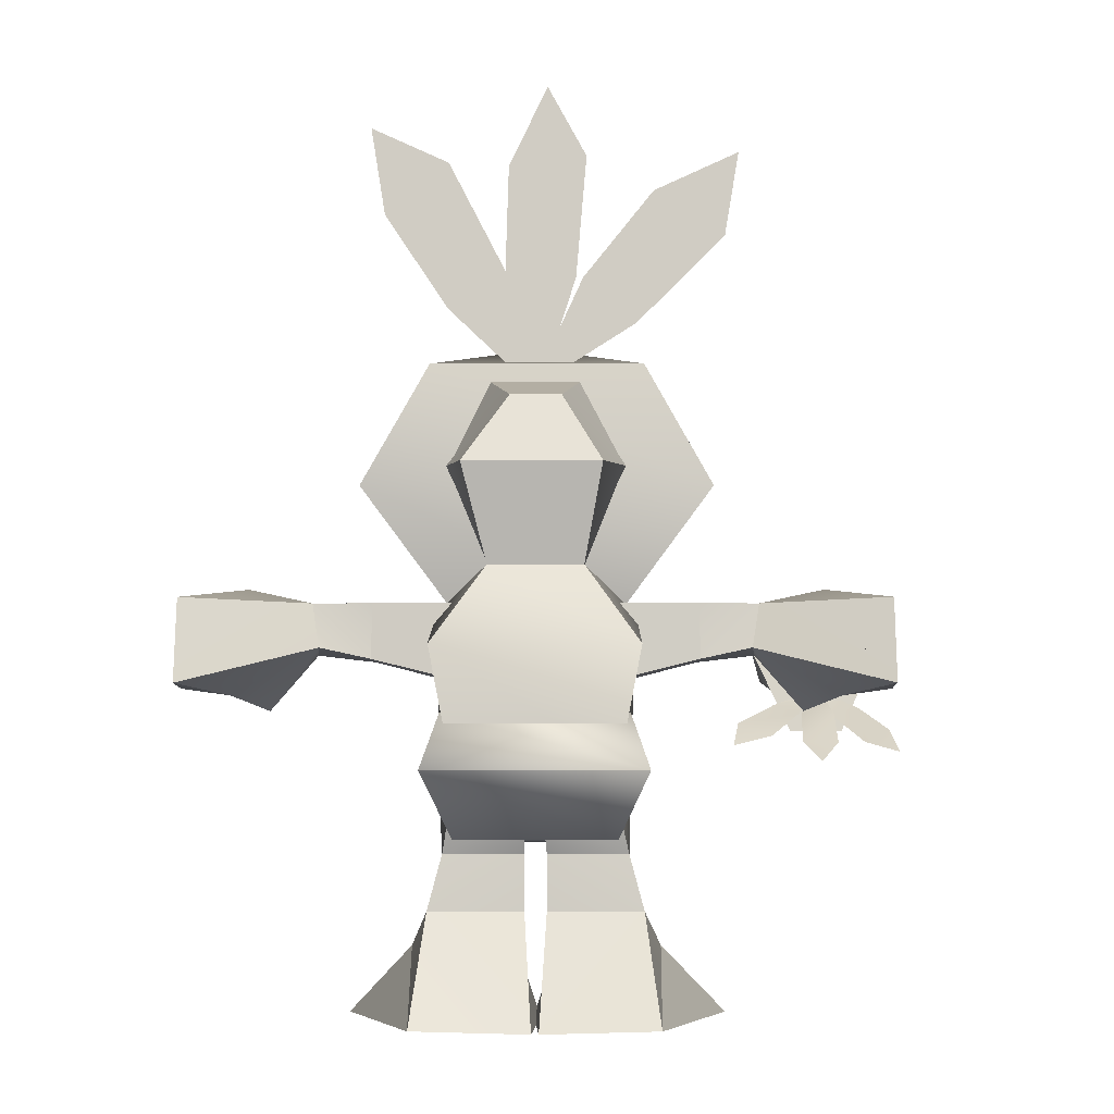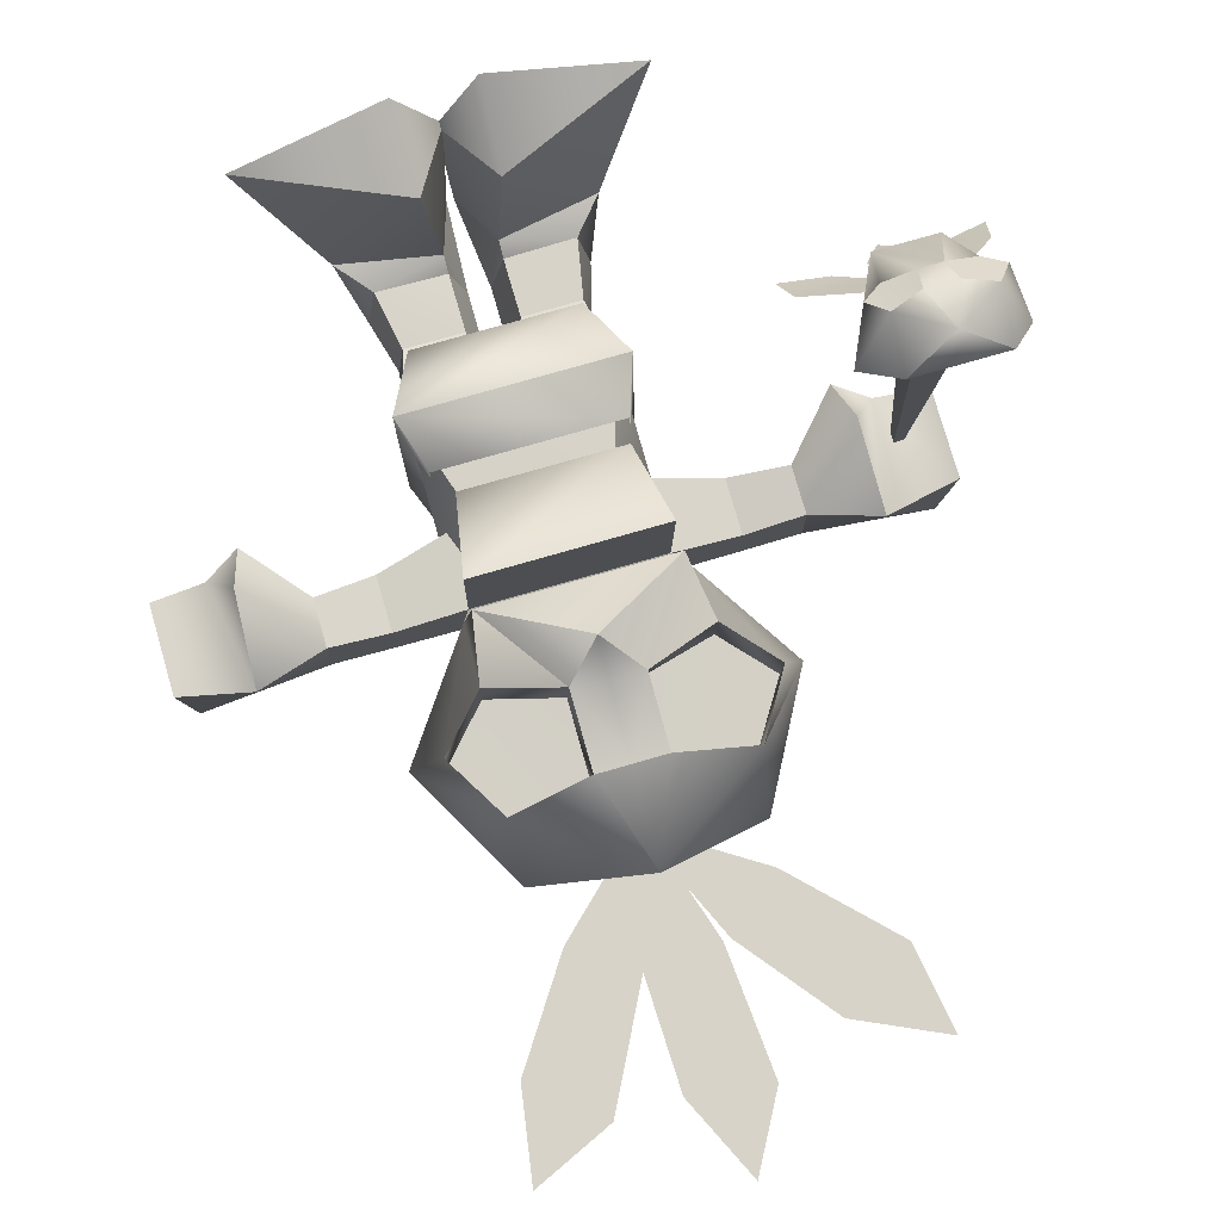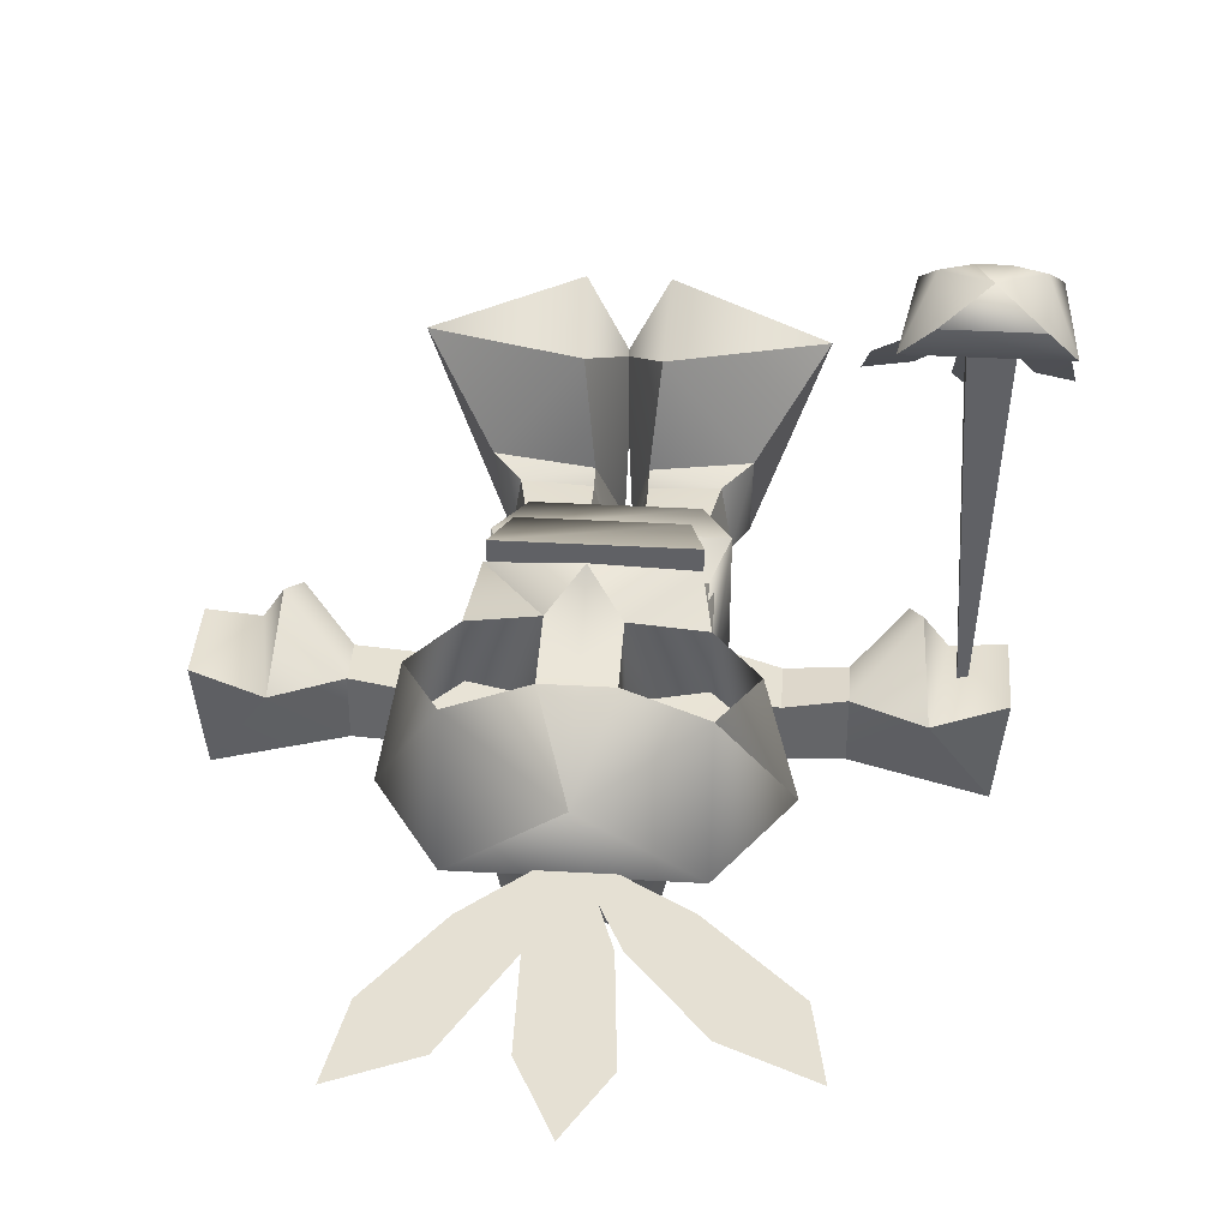
<metadata>
{"format":"obj","ext":"obj","renderer":"f3d","projection":"perspective","resolution":1024,"background":"white","views":[{"elev":-5.7,"azim":-179.8,"up":"+Y"},{"elev":77.0,"azim":164.0,"up":"+Z"},{"elev":37.9,"azim":-175.9,"up":"+Z"}]}
</metadata>
<code>
v -6.435 8.64 -2.16
v -7.065 8.01 -3.42
v -6.165 7.65 -2.7
v -8.325 10.35 -3.15
v -6.615 10.62 -3.6
v -8.055 10.26 -5.76
v -8.325 8.19 -3.15
v -8.055 8.19 -6.21
v -7.065 8.01 -3.42
v -6.615 10.62 -3.6
v -8.325 10.35 -3.15
v -8.325 8.19 -3.15
v -8.325 10.35 -3.15
v -8.055 8.19 -6.21
v -8.325 8.19 -3.15
v -8.055 10.26 -5.76
v -8.235 8.46 6.21
v -7.605 9 6.93
v -8.325 9.27 6.93
v -5.805 8.82 6.48
v -6.165 9.27 6.93
v -6.255 8.46 6.21
v -6.885 9 6.93
v -6.975 8.46 6.48
v -7.515 8.46 6.48
v -8.685 8.82 6.48
v -6.885 9 6.93
v -7.605 9 6.93
v -7.515 8.46 6.48
v -7.245 9.99 7.11
v -8.325 10.44 6.3
v -8.325 9.27 6.93
v -9.045 9.72 5.22
v -8.685 8.82 6.48
v -9.045 9.72 5.22
v -8.235 8.46 6.21
v -7.965 7.38 4.86
v -6.525 7.38 4.86
v -6.975 8.46 6.48
v -7.515 8.46 6.48
v -6.255 8.46 6.21
v -5.445 9.72 5.22
v -5.805 8.82 6.48
v -6.165 9.27 6.93
v -5.445 9.72 5.22
v -6.165 10.44 6.3
v -7.245 9.99 7.11
v -6.525 7.38 4.86
v -7.965 7.38 4.86
v -9.045 9.72 5.22
v -5.445 9.72 5.22
v -6.795 9.54 5.94
v -7.335 9 -6.03
v -7.875 9.54 5.94
v -7.875 8.46 5.94
v -6.795 8.46 5.94
v -6.795 7.83 4.32
v -7.425 8.46 5.22
v -7.155 8.37 5.22
v -7.695 7.83 4.32
v -6.705 7.02 3.06
v -7.695 7.02 3.24
v -7.155 6.48 2.34
v -7.695 7.74 4.32
v -7.515 8.46 5.31
v -7.335 8.37 5.22
v -8.415 8.01 4.68
v -8.415 7.02 3.15
v -9.135 7.38 3.69
v -9.315 6.75 2.79
v -6.075 8.1 4.77
v -7.245 8.37 5.22
v -7.065 8.46 5.31
v -6.705 7.83 4.32
v -4.995 7.56 3.87
v -5.895 7.2 3.42
v -4.815 6.93 3.06
v -0.405 10.53 -2.61
v -1.845 5.85 -2.7
v 2.925 5.85 -2.7
v 1.395 10.53 -2.7
v 1.665 11.07 -5.49
v 3.015 9.09 -6.66
v -2.025 9.09 -6.66
v 2.475 6.3 -6.57
v 2.925 9.99 -4.14
v 2.925 5.85 -2.7
v 1.665 11.07 -5.49
v 1.395 10.53 -2.7
v 3.015 9.09 -6.66
v -1.485 6.3 -6.57
v -1.935 9.99 -4.14
v -2.025 9.09 -6.66
v -0.675 11.07 -5.49
v -0.405 10.53 -2.61
v -0.675 11.07 -5.49
v -1.845 5.85 -2.7
v -1.485 6.3 -6.57
v 2.475 6.3 -6.57
v -1.305 8.28 -5.13
v -3.465 8.82 -3.6
v -3.465 8.82 -5.04
v -1.305 8.28 -3.33
v -3.465 10.17 -5.04
v -3.465 10.17 -3.6
v -1.305 10.17 -5.13
v -1.305 10.17 -3.33
v -1.305 10.17 -3.33
v -3.465 10.17 -3.6
v -3.465 8.82 -3.6
v -1.305 8.28 -3.33
v -3.465 10.17 -5.04
v -1.305 10.17 -5.13
v -1.305 8.28 -5.13
v -3.465 8.82 -5.04
v -1.845 2.7 -3.24
v -0.135 2.34 -3.06
v -0.135 2.7 -3.33
v -2.475 0.09 -6.3
v -2.565 1.89 -3.06
v -2.115 2.79 -4.86
v -2.475 0.09 -6.3
v -2.115 2.79 -4.86
v 0.405 1e-06 -6.12
v -1.845 2.7 -3.24
v -2.565 1.89 -3.06
v -0.135 2.34 -3.06
v 0.225 2.79 -4.77
v -0.135 2.7 -3.33
v 0.405 1e-06 -6.12
v 0.225 2.79 -4.77
v 5.715 9.09 -5.13
v 5.895 9 -3.33
v 4.455 8.82 -5.04
v 4.455 8.82 -3.6
v 4.455 10.17 -5.04
v 5.895 10.17 -3.33
v 5.895 10.17 -4.95
v 4.455 10.17 -3.6
v 5.895 9 -3.33
v 5.895 10.17 -3.33
v 4.455 10.17 -3.6
v 4.455 8.82 -3.6
v 4.455 8.82 -5.04
v 4.455 10.17 -5.04
v 5.895 10.17 -4.95
v 5.715 9.09 -5.13
v 1.125 2.34 -3.06
v 0.405 0 -1.44
v 1.395 1.98 -0.27
v 3.555 1.89 -3.06
v 5.265 0.09 -0.81
v 3.465 0.09 -6.3
v 1.395 1.98 -0.27
v 0.405 0 -1.44
v 1.485 0 0.72
v 5.265 0.09 -0.81
v 0.585 1e-06 -6.12
v 3.465 0.09 -6.3
v 5.265 0.09 -0.81
v 0.585 1e-06 -6.12
v 0.405 0 -1.44
v 1.485 0 0.72
v 1.395 1.98 -0.27
v 5.265 0.09 -0.81
v 3.555 1.89 -3.06
v 1.125 2.34 -3.06
v -0.495 18.63 -2.88
v 0.675 16.29 -2.88
v 0.225 16.38 -2.88
v 1.305 18.63 -2.88
v -0.765 21.78 -2.88
v 1.215 21.51 -2.88
v 0.225 23.58 -2.88
v 5.895 9 -3.33
v 5.715 9.09 -5.13
v 7.155 7.65 -2.7
v 9.045 8.19 -6.21
v 5.895 10.17 -4.95
v 9.045 10.26 -5.76
v 5.715 9.09 -5.13
v 7.605 10.62 -3.6
v 5.895 10.17 -4.95
v 5.895 10.17 -3.33
v 9.045 10.26 -5.76
v 8.055 8.01 -3.42
v 7.605 10.62 -3.6
v 5.895 10.17 -3.33
v 7.425 8.64 -2.16
v 9.045 8.19 -6.21
v 7.155 7.65 -2.7
v 5.895 9 -3.33
v -6.165 7.65 -2.7
v -4.725 9.09 -5.13
v -4.905 9 -3.33
v -8.055 10.26 -5.76
v -4.905 10.17 -4.95
v -8.055 8.19 -6.21
v -4.725 9.09 -5.13
v -4.905 10.17 -3.33
v -4.905 10.17 -4.95
v -6.615 10.62 -3.6
v -8.055 10.26 -5.76
v -7.065 8.01 -3.42
v -6.435 8.64 -2.16
v -4.905 10.17 -3.33
v -6.615 10.62 -3.6
v -8.055 8.19 -6.21
v -4.905 9 -3.33
v -6.165 7.65 -2.7
v 7.155 7.65 -2.7
v 8.055 8.01 -3.42
v 7.425 8.64 -2.16
v 9.045 10.26 -5.76
v 7.605 10.62 -3.6
v 9.315 10.35 -3.15
v 8.055 8.01 -3.42
v 9.045 8.19 -6.21
v 9.315 8.19 -3.15
v 7.605 10.62 -3.6
v 9.315 8.19 -3.15
v 9.315 10.35 -3.15
v 9.315 8.19 -3.15
v 9.045 8.19 -6.21
v 9.315 10.35 -3.15
v 9.045 10.26 -5.76
v -2.025 17.46 -2.88
v 0.315 16.47 -2.88
v -0.045 16.2 -2.88
v -0.675 18.63 -2.88
v -4.275 19.71 -2.88
v -2.475 20.88 -2.88
v -4.635 21.87 -2.88
v 1.125 5.04 -3.06
v 0.765 4.14 -4.77
v 1.125 4.14 -3.24
v 0.765 5.04 -5.31
v 2.565 4.14 -3.24
v 2.745 4.14 -4.77
v 2.925 5.85 -2.7
v 2.475 5.67 -5.31
v 2.565 4.14 -3.24
v 2.925 5.85 -2.7
v 1.125 5.04 -3.06
v 1.125 4.14 -3.24
v 0.765 5.04 -5.31
v 2.475 5.67 -5.31
v 2.745 4.14 -4.77
v 0.765 4.14 -4.77
v 1.125 4.14 -3.24
v 0.765 2.79 -4.77
v 1.125 2.7 -3.33
v 0.765 4.14 -4.77
v 2.835 2.7 -3.24
v 3.105 2.79 -4.86
v 2.565 4.14 -3.24
v 2.745 4.14 -4.77
v 2.835 2.7 -3.24
v 2.565 4.14 -3.24
v 1.125 4.14 -3.24
v 1.125 2.7 -3.33
v 0.765 4.14 -4.77
v 2.745 4.14 -4.77
v 3.105 2.79 -4.86
v 0.765 2.79 -4.77
v -2.025 12.6 -1.26
v -2.205 15.21 -1.44
v -3.105 13.77 -1.35
v -0.315 14.94 -1.44
v -0.315 13.05 -1.26
v 4.095 13.77 -1.35
v 3.195 15.21 -1.44
v 3.015 12.6 -1.26
v 1.305 14.94 -1.44
v 1.305 13.05 -1.26
v -3.915 13.23 -3.51
v -3.105 13.86 0.18
v -2.205 15.39 0.27
v -1.935 10.8 -1.71
v -2.025 12.69 0.36
v -1.755 11.16 0.72
v -1.755 11.16 0.72
v -0.315 13.41 1.08
v -2.025 12.69 0.36
v 0.495 12.6 1.89
v -3.105 13.77 -1.35
v -3.105 13.86 0.18
v -2.025 12.69 0.36
v -2.025 12.6 -1.26
v -2.205 15.21 -1.44
v -2.205 15.39 0.27
v -0.315 14.94 -1.44
v -0.315 15.12 0.81
v -0.315 13.41 1.08
v -0.315 13.05 -1.26
v 1.305 13.05 -1.26
v 1.305 14.94 -1.44
v 1.305 15.12 0.81
v 1.305 13.32 1.08
v 3.015 12.6 -1.26
v 3.015 12.69 0.36
v 3.195 15.39 0.27
v 3.195 15.21 -1.44
v 4.095 13.86 0.18
v 4.095 13.77 -1.35
v 2.745 11.16 0.72
v 1.305 13.32 1.08
v 3.015 12.69 0.36
v 1.305 13.32 1.08
v 2.745 11.16 0.72
v 2.925 10.8 -1.71
v 3.015 12.69 0.36
v 2.745 11.16 0.72
v 4.095 13.86 0.18
v 4.905 13.23 -3.51
v 3.195 15.39 0.27
v 3.195 16.38 -3.06
v 0.495 17.19 -0.63
v 1.305 15.12 0.81
v -2.205 16.38 -3.06
v -2.205 15.39 0.27
v 0.495 17.19 -0.63
v 4.905 13.23 -3.51
v 2.745 10.35 -2.61
v -1.755 10.35 -2.61
v -3.915 13.23 -3.51
v -0.315 15.12 0.81
v -3.915 13.23 -3.51
v 0.495 12.6 1.89
v -1.755 11.16 0.72
v 2.745 11.16 0.72
v -1.755 11.16 0.72
v -1.935 10.8 -1.71
v 2.925 10.8 -1.71
v 2.745 10.35 -2.61
v -1.755 10.35 -2.61
v 3.195 16.38 -3.06
v -2.205 16.38 -3.06
v 0.495 15.12 0.81
v -0.315 13.41 1.08
v 0.495 15.12 0.81
v -0.315 15.12 0.81
v 0.495 13.41 1.08
v 1.305 13.32 1.08
v 1.305 15.12 0.81
v 0.495 12.6 1.89
v -0.135 4.14 -3.24
v 0.225 4.14 -4.77
v -0.135 5.04 -3.06
v 0.315 5.04 -5.31
v -1.845 5.85 -2.7
v -1.755 4.14 -4.77
v -1.575 4.14 -3.24
v -1.395 5.67 -5.31
v -0.135 5.04 -3.06
v -1.845 5.85 -2.7
v -1.575 4.14 -3.24
v -0.135 4.14 -3.24
v -1.755 4.14 -4.77
v -1.395 5.67 -5.31
v 0.315 5.04 -5.31
v 0.225 4.14 -4.77
v -0.135 2.7 -3.33
v 0.225 2.79 -4.77
v -0.135 4.14 -3.24
v 0.225 4.14 -4.77
v -1.575 4.14 -3.24
v -2.115 2.79 -4.86
v -1.845 2.7 -3.24
v -1.755 4.14 -4.77
v -0.135 4.14 -3.24
v -1.575 4.14 -3.24
v -1.845 2.7 -3.24
v -0.135 2.7 -3.33
v -2.115 2.79 -4.86
v -1.755 4.14 -4.77
v 0.225 4.14 -4.77
v 0.225 2.79 -4.77
v -1.125 13.5 -6.12
v 2.295 13.5 -6.12
v 1.665 11.07 -5.49
v 2.295 13.5 -6.12
v 2.835 13.77 -2.97
v 1.395 10.53 -2.7
v 1.665 11.07 -5.49
v -1.125 13.5 -6.12
v -0.675 11.07 -5.49
v -0.405 10.53 -2.61
v -0.675 11.07 -5.49
v -1.845 13.77 -2.97
v 1.305 18.81 -2.88
v 1.035 16.2 -2.88
v 0.675 16.47 -2.88
v 2.745 17.82 -2.88
v 2.745 21.6 -2.88
v 4.365 20.25 -2.88
v 4.725 22.5 -2.88
v 0.765 5.04 -5.31
v 2.475 6.3 -6.57
v 2.475 5.67 -5.31
v -1.485 6.3 -6.57
v 0.315 5.04 -5.31
v -1.395 5.67 -5.31
v -1.395 5.67 -5.31
v -1.845 5.85 -2.7
v -1.485 6.3 -6.57
v 2.475 5.67 -5.31
v 2.475 6.3 -6.57
v 2.925 5.85 -2.7
v 2.925 5.85 -2.7
v -1.845 5.85 -2.7
v -0.135 5.04 -3.06
v 1.125 5.04 -3.06
v 3.195 5.85 -2.34
v 2.745 7.47 -6.48
v 2.745 7.2 -2.61
v 3.195 6.12 -7.11
v 2.475 4.41 -2.61
v 2.475 4.5 -5.4
v -1.755 7.2 -2.61
v -1.755 7.47 -6.48
v -2.205 5.85 -2.34
v -2.205 6.12 -7.11
v -1.485 4.41 -2.61
v -1.485 4.5 -5.4
v -1.755 10.53 0.81
v -1.395 8.46 -0.09
v 2.745 10.53 0.81
v 2.385 8.46 -0.09
v -1.305 8.55 -2.43
v -1.755 10.53 0.81
v -1.755 10.35 -2.61
v 2.295 8.55 -2.43
v 2.745 10.35 -2.61
v 2.745 10.53 0.81
v 2.745 10.53 0.81
v -1.755 10.53 0.81
v -1.125 13.5 -6.12
v -1.845 13.77 -2.97
v -0.135 15.21 -5.4
v -0.675 16.02 -2.7
v 1.125 15.21 -5.4
v 2.295 13.5 -6.12
v -1.125 13.5 -6.12
v -0.135 15.21 -5.4
v 1.125 15.21 -5.4
v 2.835 13.77 -2.97
v 2.295 13.5 -6.12
v 1.755 16.02 -2.7
v -0.135 15.21 -5.4
v -0.675 16.02 -2.7
v 1.755 16.02 -2.7
v 1.125 15.21 -5.4
v -0.405 1.98 -0.27
v 0.585 0 -1.44
v -0.135 2.34 -3.06
v -2.475 0.09 -6.3
v -4.275 0.09 -0.81
v -2.565 1.89 -3.06
v -0.495 0 0.72
v 0.585 0 -1.44
v -0.405 1.98 -0.27
v -4.275 0.09 -0.81
v 0.405 1e-06 -6.12
v 0.405 1e-06 -6.12
v -4.275 0.09 -0.81
v -2.475 0.09 -6.3
v 0.585 0 -1.44
v -0.495 0 0.72
v -4.275 0.09 -0.81
v -0.405 1.98 -0.27
v -2.565 1.89 -3.06
v -0.135 2.34 -3.06
v 1.125 2.7 -3.33
v 1.125 2.34 -3.06
v 2.835 2.7 -3.24
v 3.105 2.79 -4.86
v 3.555 1.89 -3.06
v 3.465 0.09 -6.3
v 0.585 1e-06 -6.12
v 3.105 2.79 -4.86
v 3.465 0.09 -6.3
v 2.835 2.7 -3.24
v 3.555 1.89 -3.06
v 1.125 2.7 -3.33
v 0.765 2.79 -4.77
v 1.125 2.34 -3.06
v 0.585 1e-06 -6.12
v 0.765 2.79 -4.77
v -3.465 8.82 -5.04
v -4.905 9 -3.33
v -4.725 9.09 -5.13
v -3.465 8.82 -3.6
v -4.905 10.17 -4.95
v -4.905 10.17 -3.33
v -3.465 10.17 -5.04
v -3.465 10.17 -3.6
v -3.465 10.17 -3.6
v -4.905 10.17 -3.33
v -4.905 9 -3.33
v -3.465 8.82 -3.6
v -4.905 10.17 -4.95
v -3.465 10.17 -5.04
v -3.465 8.82 -5.04
v -4.725 9.09 -5.13
v 4.455 8.82 -5.04
v 4.455 8.82 -3.6
v 2.295 8.28 -5.13
v 2.295 8.28 -3.33
v 2.295 10.17 -5.13
v 4.455 10.17 -3.6
v 4.455 10.17 -5.04
v 2.295 10.17 -3.33
v 4.455 8.82 -3.6
v 4.455 10.17 -3.6
v 2.295 10.17 -3.33
v 2.295 8.28 -3.33
v 2.295 8.28 -5.13
v 2.295 10.17 -5.13
v 4.455 10.17 -5.04
v 4.455 8.82 -5.04
o 2
g 2
f 1 2 3
f 4 5 6
f 7 8 9
f 2 1 10
f 11 12 2
f 13 14 15
f 14 13 16
f 10 11 2
f 82 83 84
f 85 86 87
f 88 89 86
f 90 88 86
f 91 92 93
f 92 94 93
f 92 95 94
f 84 96 82
f 92 91 97
f 95 92 97
f 87 86 89
f 86 85 90
f 98 84 83
f 83 99 98
f 100 101 102
f 103 101 100
f 104 105 106
f 106 105 107
f 108 109 110
f 108 110 111
f 112 113 114
f 114 115 112
f 116 117 118
f 119 120 121
f 122 123 124
f 125 121 120
f 126 117 116
f 127 128 129
f 128 127 130
f 131 124 123
f 132 133 134
f 134 133 135
f 136 137 138
f 139 137 136
f 140 141 142
f 143 140 142
f 144 145 146
f 146 147 144
f 148 149 150
f 151 152 153
f 154 155 156
f 157 154 156
f 149 148 158
f 159 160 161
f 160 162 161
f 163 162 160
f 164 165 166
f 164 166 167
f 175 176 177
f 178 179 180
f 179 178 181
f 182 183 184
f 182 185 183
f 186 177 176
f 187 188 189
f 186 176 190
f 191 189 192
f 188 192 189
f 193 194 195
f 196 197 198
f 199 198 197
f 200 201 202
f 201 203 202
f 194 193 204
f 205 206 207
f 208 194 204
f 209 205 210
f 205 209 206
f 211 212 213
f 214 215 216
f 217 218 219
f 220 213 212
f 212 221 222
f 223 224 225
f 226 225 224
f 212 222 220
f 234 235 236
f 237 235 234
f 238 239 240
f 240 239 241
f 242 243 244
f 244 245 242
f 246 247 248
f 249 246 248
f 250 251 252
f 253 251 250
f 254 255 256
f 256 255 257
f 258 259 260
f 260 261 258
f 262 263 264
f 265 262 264
f 347 348 349
f 349 348 350
f 351 352 353
f 354 352 351
f 355 356 357
f 357 358 355
f 359 360 361
f 359 361 362
f 363 364 365
f 365 364 366
f 367 368 369
f 370 368 367
f 371 372 373
f 373 374 371
f 375 376 377
f 375 377 378
f 379 380 381
f 382 383 384
f 384 385 382
f 386 387 388
f 381 389 379
f 388 390 386
f 398 399 400
f 398 401 399
f 402 401 398
f 403 401 402
f 404 405 406
f 407 408 409
f 410 411 412
f 412 413 410
f 438 439 440
f 440 439 441
f 442 443 444
f 444 445 442
f 446 447 448
f 449 447 446
f 450 451 452
f 452 453 450
f 454 455 456
f 457 458 459
f 460 461 462
f 460 462 463
f 464 456 455
f 465 466 467
f 465 468 466
f 466 468 469
f 470 471 472
f 471 473 472
f 474 475 476
f 477 478 479
f 480 481 482
f 478 477 483
f 476 475 484
f 485 486 487
f 488 487 486
f 481 480 489
f 490 491 492
f 493 491 490
f 494 495 496
f 496 495 497
f 498 499 500
f 498 500 501
f 502 503 504
f 504 505 502
f 506 507 508
f 508 507 509
f 510 511 512
f 513 511 510
f 514 515 516
f 517 514 516
f 518 519 520
f 520 521 518
o 3
g 3
f 17 18 19
f 20 21 22
f 22 23 24
f 21 23 22
f 25 18 17
f 17 19 26
f 52 53 54
f 55 53 56
f 53 55 54
f 56 52 54
f 54 55 56
f 53 52 56
f 57 58 59
f 60 58 57
f 61 60 57
f 62 60 61
f 63 62 61
f 64 65 66
f 67 65 64
f 68 67 64
f 69 67 68
f 70 69 68
f 71 72 73
f 74 72 71
f 75 74 71
f 76 74 75
f 77 76 75
o 4
g 4
f 27 28 29
f 30 28 27
f 31 32 30
f 28 30 32
f 33 32 31
f 33 34 32
f 35 36 34
f 37 36 35
f 37 29 36
f 38 39 40
f 41 39 38
f 42 41 38
f 43 41 42
f 44 43 45
f 46 44 45
f 44 47 27
f 47 44 46
f 27 29 39
f 38 40 37
f 46 31 30
f 46 45 33
f 33 31 46
f 48 49 50
f 48 50 51
o 5
g 5
f 78 79 80
f 80 81 78
o 6
g 6
f 170 169 168
f 168 169 171
f 168 171 172
f 172 171 173
f 172 173 174
f 229 228 227
f 227 228 230
f 227 230 231
f 231 230 232
f 231 232 233
f 393 392 391
f 391 392 394
f 391 394 395
f 395 394 396
f 395 396 397
o 7
g 7
f 276 277 278
f 279 277 276
f 279 280 277
f 281 280 279
f 282 283 284
f 285 283 282
f 286 287 288
f 288 289 286
f 287 286 290
f 290 291 287
f 291 290 292
f 292 293 291
f 289 288 294
f 294 295 289
f 295 294 293
f 293 292 295
f 296 297 298
f 298 299 296
f 300 296 299
f 299 301 300
f 302 298 297
f 297 303 302
f 304 302 303
f 303 305 304
f 305 300 301
f 301 304 305
f 306 307 285
f 308 309 310
f 311 312 313
f 314 312 311
f 315 314 311
f 316 314 315
f 317 316 315
f 316 318 319
f 318 316 317
f 320 321 322
f 323 324 325
f 325 326 323
f 327 322 321
f 328 321 320
f 310 329 330
f 331 332 333
f 333 334 331
f 317 320 322
f 335 334 333
f 333 336 335
f 335 315 311
f 333 328 336
f 337 323 326
f 326 338 337
f 339 319 322
f 322 327 339
f 340 341 342
f 341 340 343
f 344 345 341
f 343 344 341
f 346 344 343
f 340 346 343
f 426 427 428
f 428 427 429
f 430 427 431
f 430 431 432
f 433 434 435
f 435 429 433
f 436 432 437
f 432 436 434
f 429 427 430
f 430 433 429
f 432 434 433
f 433 430 432
o 8
g 8
f 266 267 268
f 266 269 267
f 270 269 266
f 271 272 273
f 273 274 275
f 272 274 273
o 9
g 9
f 414 415 416
f 417 415 414
f 418 417 414
f 419 417 418
f 420 421 422
f 422 421 423
f 422 423 424
f 424 423 425
f 414 416 420
f 420 422 414
f 414 422 424
f 424 418 414
f 423 421 415
f 415 417 423
f 425 417 419
f 423 417 425
f 418 424 425
f 419 418 425

</code>
